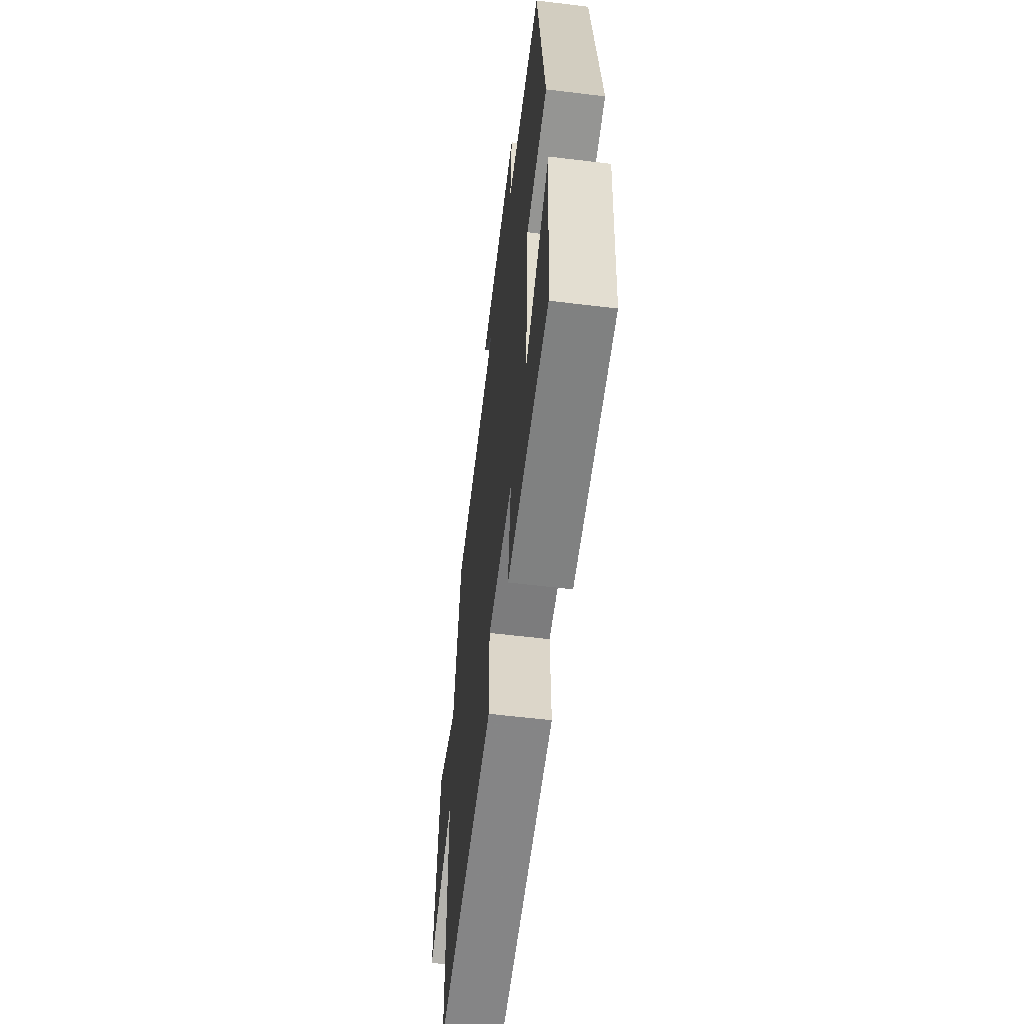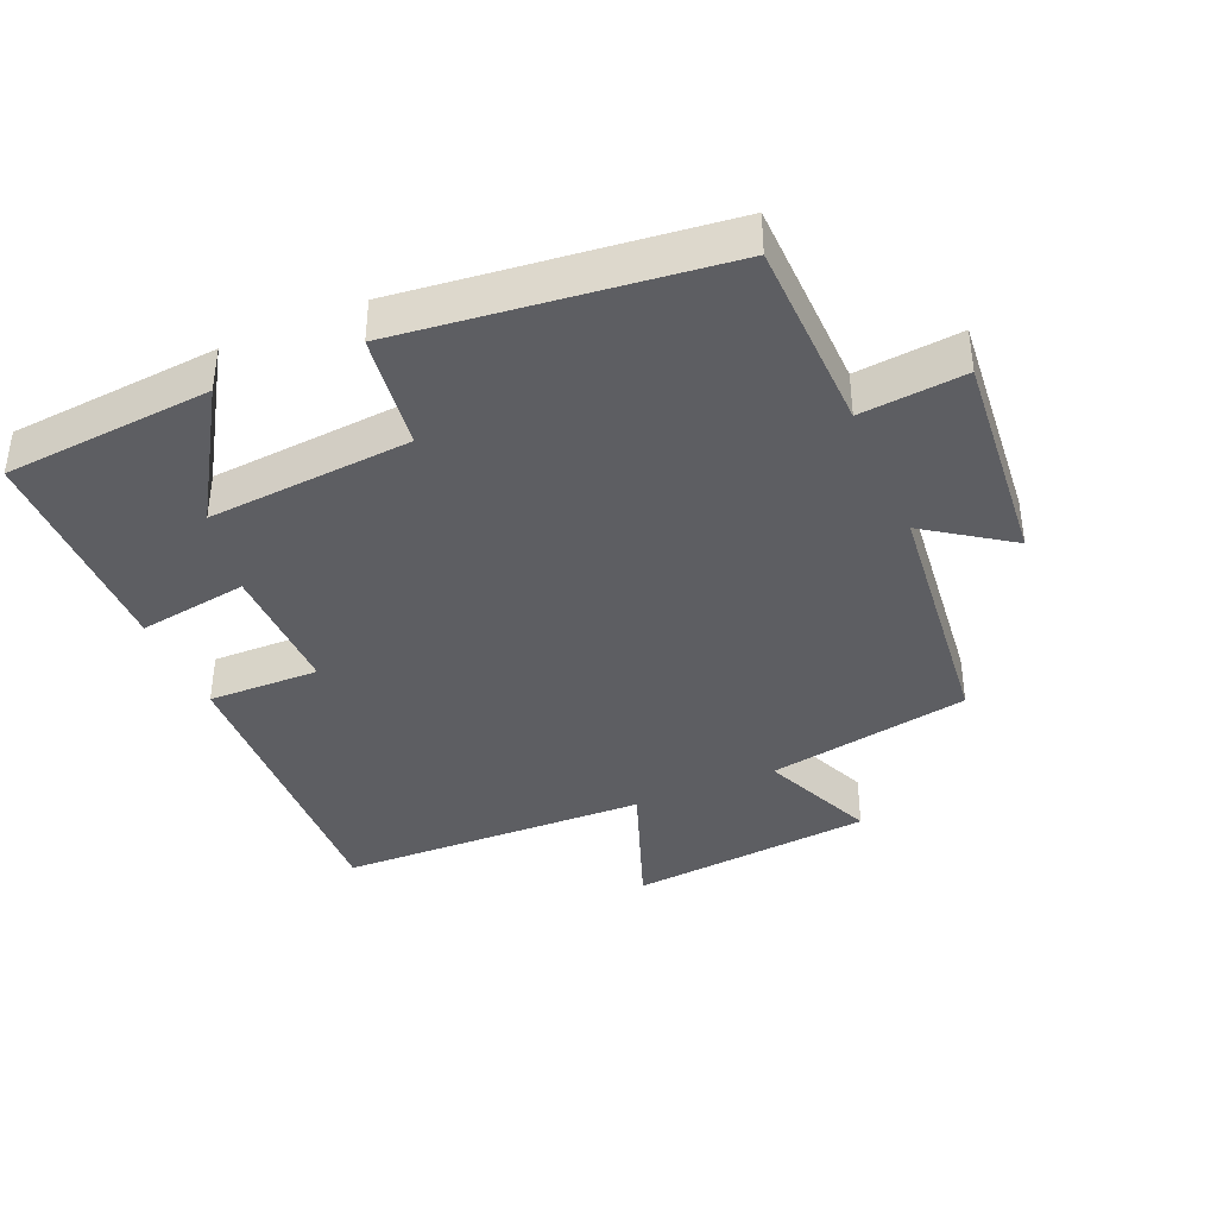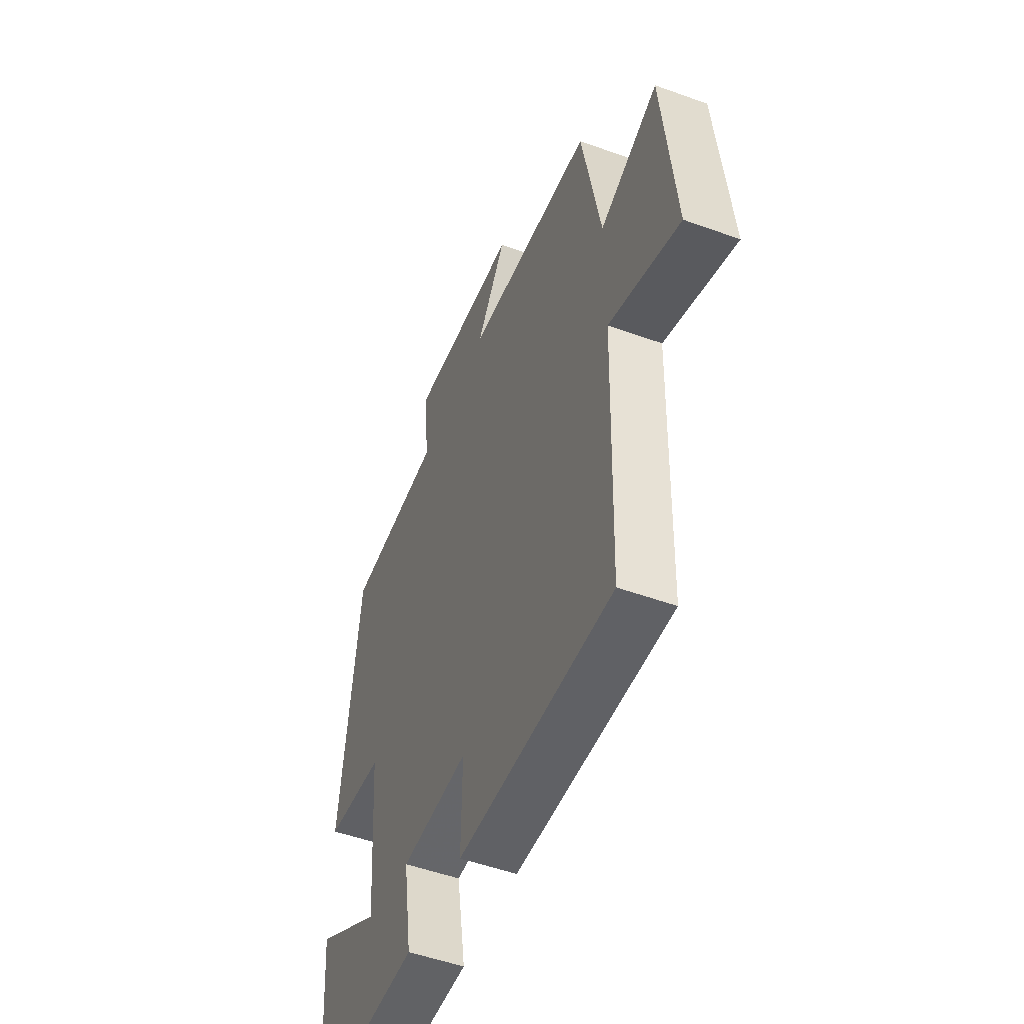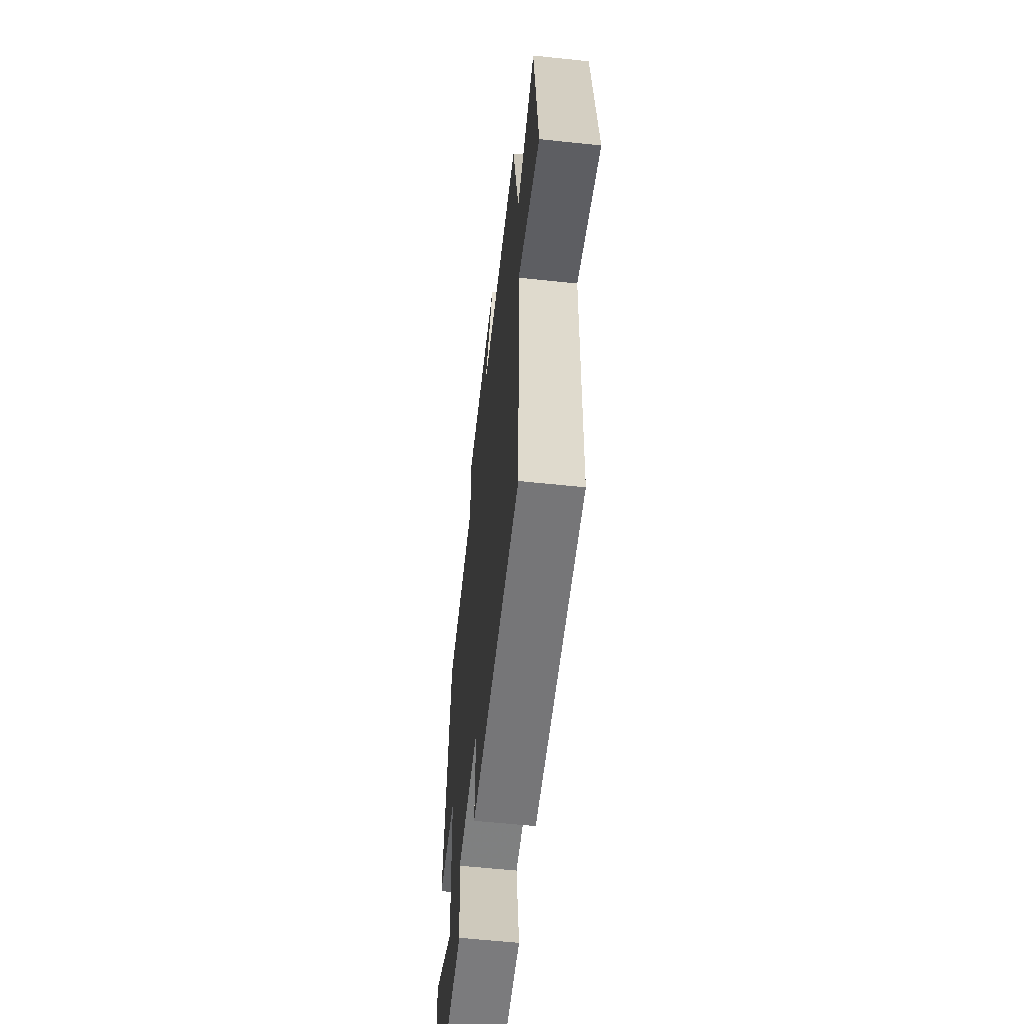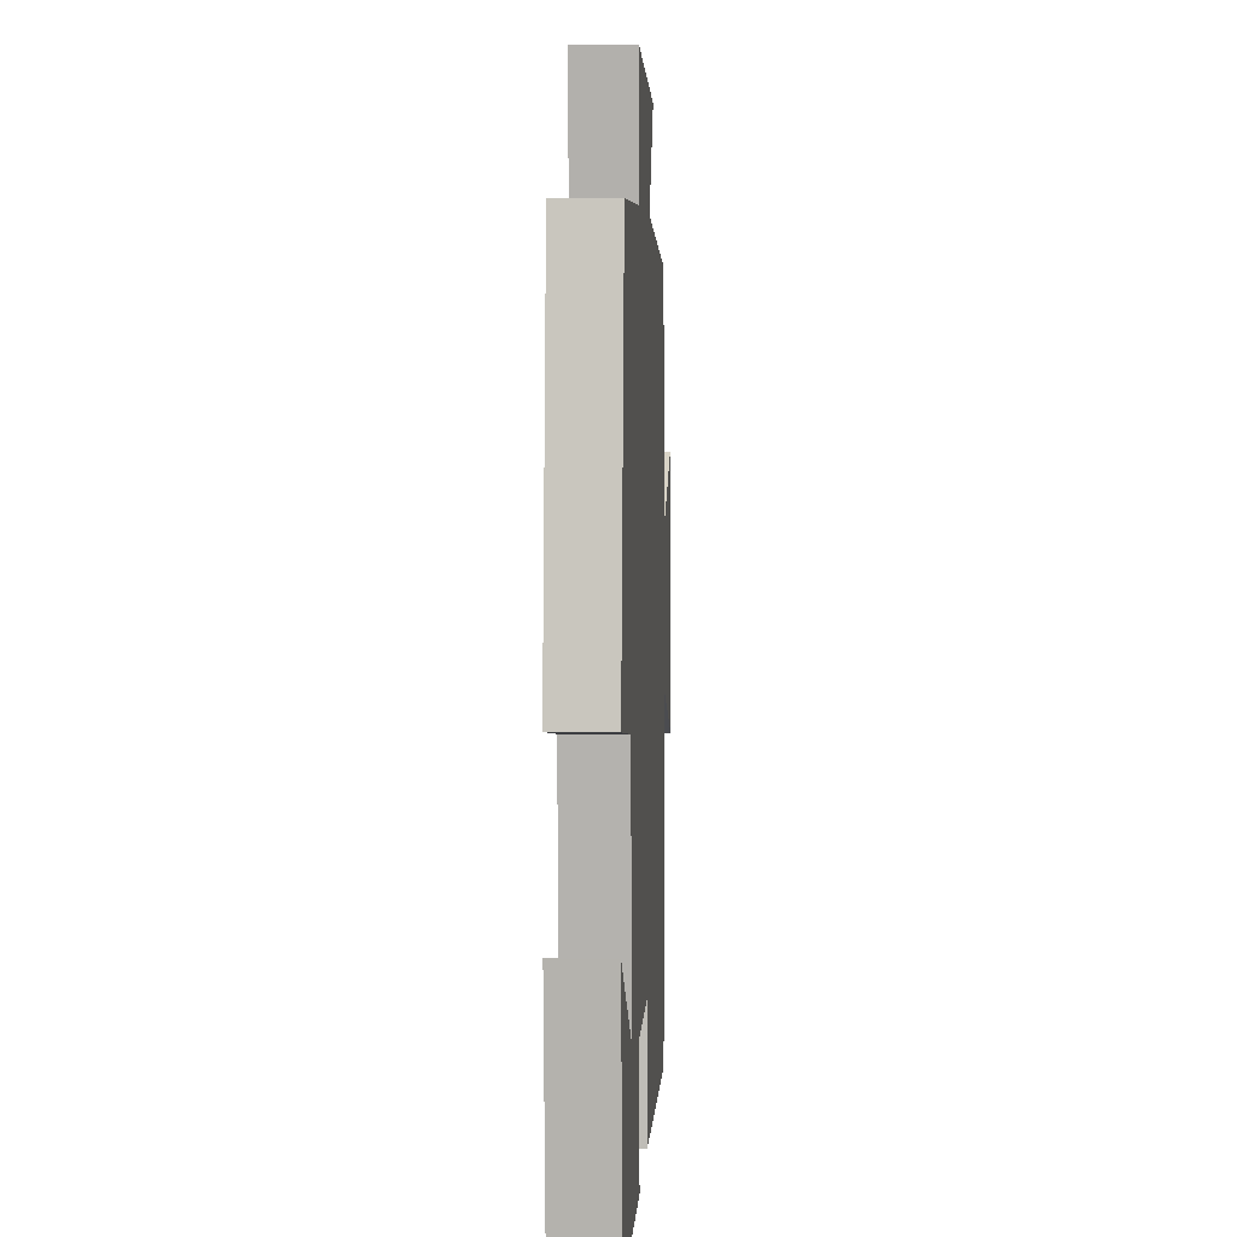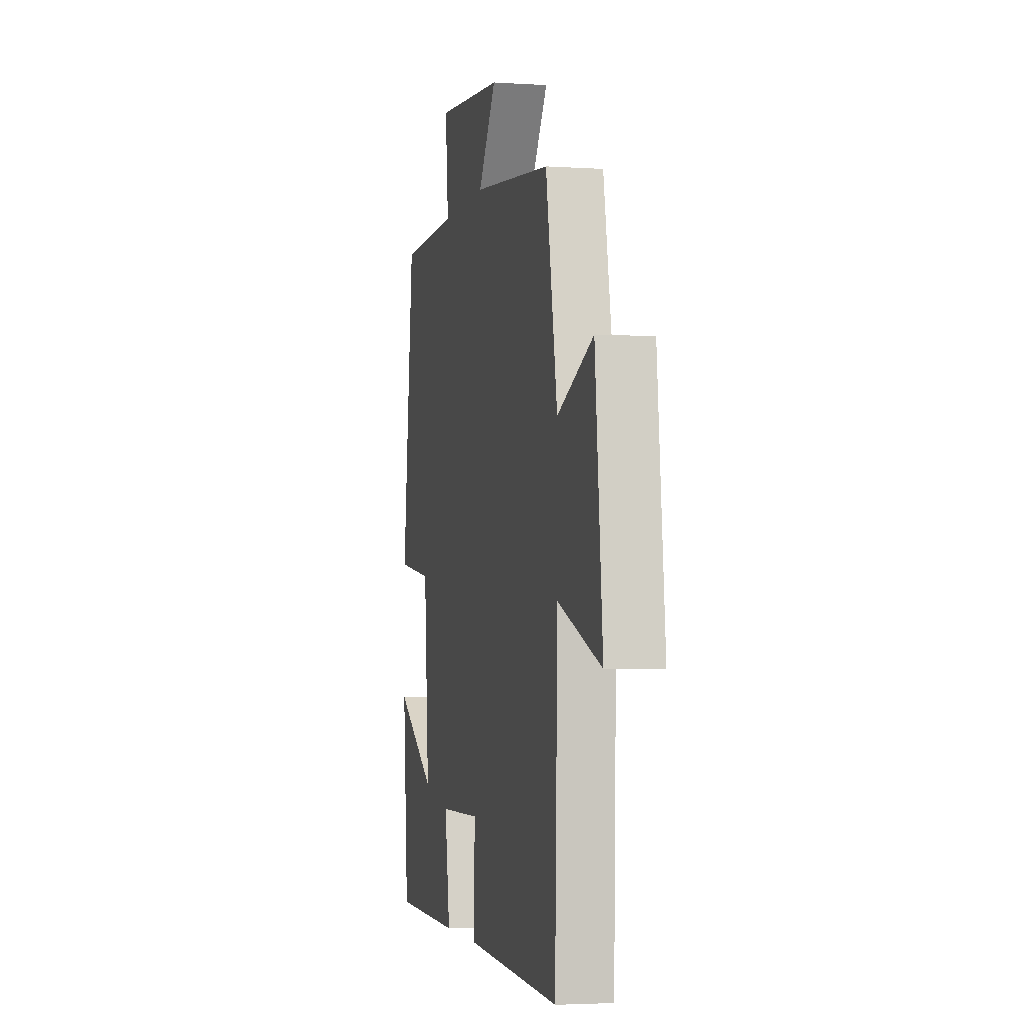
<metadata>
{"format":"obj","ext":"obj","renderer":"f3d","projection":"perspective","resolution":1024,"background":"white","views":[{"elev":-59.4,"azim":-97.1,"up":"+Z"},{"elev":-38.9,"azim":-66.7,"up":"+Y"},{"elev":-51.4,"azim":68.5,"up":"+Z"},{"elev":-59.4,"azim":83.8,"up":"+Z"},{"elev":5.1,"azim":-86.9,"up":"+Z"},{"elev":-3.3,"azim":77.4,"up":"+Z"}]}
</metadata>
<code>
v 0.487 0.07 -0.52
v 0.03 0.07 -0.5
v 0.033 0.07 -0.334
v -0.167 0.07 -0.336
v -0.142 0.07 -0.5
v -0.474 0.07 -0.495
v -0.5 0.07 -0.184
v -0.303 0.07 -0.308
v -0.327 0.07 -0.004
v -0.5 0.07 0.02
v -0.445 0.07 0.493
v -0.158 0.07 0.5
v -0.173 0.07 0.655
v 0.153 0.07 0.625
v 0.066 0.07 0.5
v 0.445 0.07 0.458
v 0.5 0.07 0.156
v 0.672 0.07 0.229
v 0.708 0.07 -0.135
v 0.5 0.07 -0.058
v 0.487 0 -0.52
v 0.03 0 -0.5
v 0.033 0 -0.334
v -0.167 0 -0.336
v -0.142 0 -0.5
v -0.474 0 -0.495
v -0.5 0 -0.184
v -0.303 0 -0.308
v -0.327 0 -0.004
v -0.5 0 0.02
v -0.445 0 0.493
v -0.158 0 0.5
v -0.173 0 0.655
v 0.153 0 0.625
v 0.066 0 0.5
v 0.445 0 0.458
v 0.5 0 0.156
v 0.672 0 0.229
v 0.708 0 -0.135
v 0.5 0 -0.058
f 17 18 19 20
f 1 2 3
f 20 1 3
f 17 20 3
f 16 17 3
f 15 16 3
f 12 13 14 15
f 11 12 15
f 10 11 15
f 9 10 15
f 15 3 4
f 9 15 4
f 8 9 4
f 5 6 7 8
f 4 5 8
f 40 39 38 37
f 23 22 21
f 23 21 40
f 23 40 37
f 23 37 36
f 23 36 35
f 35 34 33 32
f 35 32 31
f 35 31 30
f 35 30 29
f 24 23 35
f 24 35 29
f 24 29 28
f 28 27 26 25
f 28 25 24
f 1 21 22 2
f 2 22 23 3
f 3 23 24 4
f 4 24 25 5
f 5 25 26 6
f 6 26 27 7
f 7 27 28 8
f 8 28 29 9
f 9 29 30 10
f 10 30 31 11
f 11 31 32 12
f 12 32 33 13
f 13 33 34 14
f 14 34 35 15
f 15 35 36 16
f 16 36 37 17
f 17 37 38 18
f 18 38 39 19
f 19 39 40 20
f 20 40 21 1

</code>
